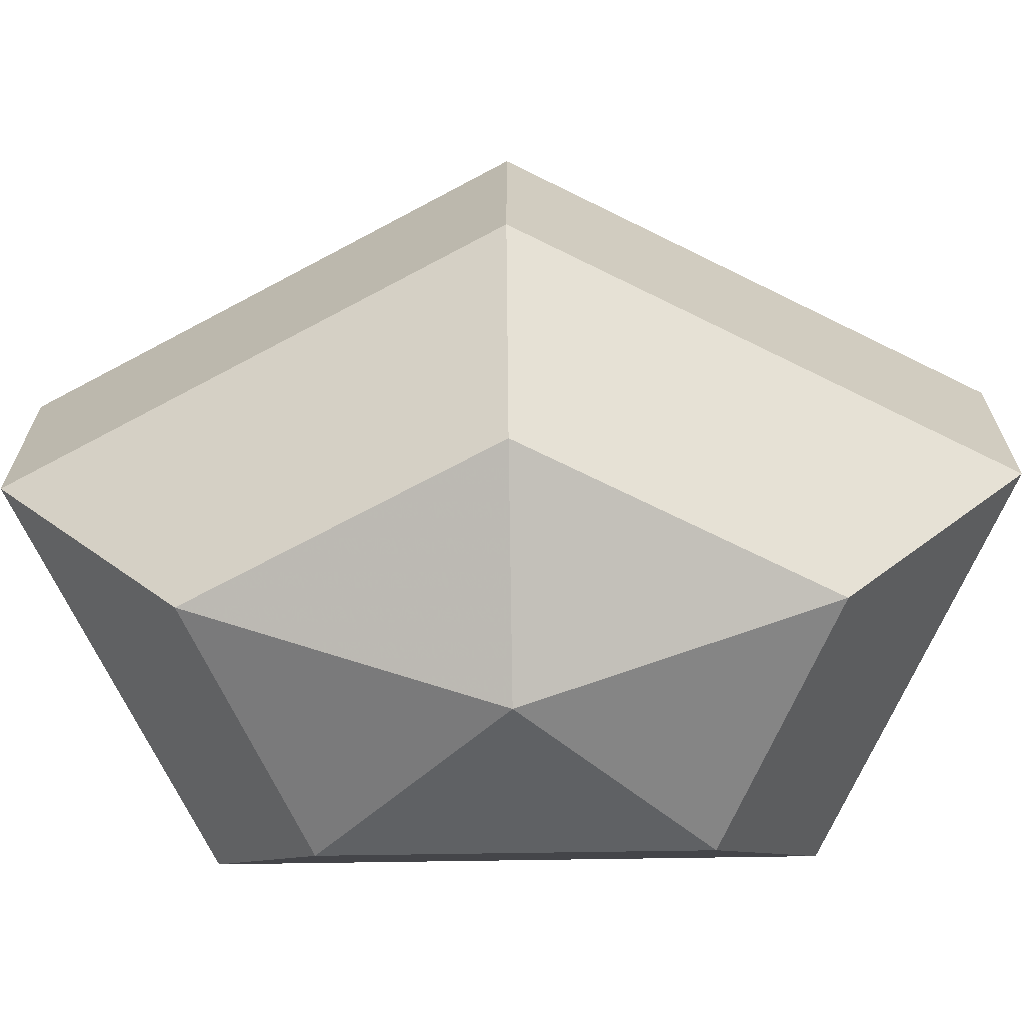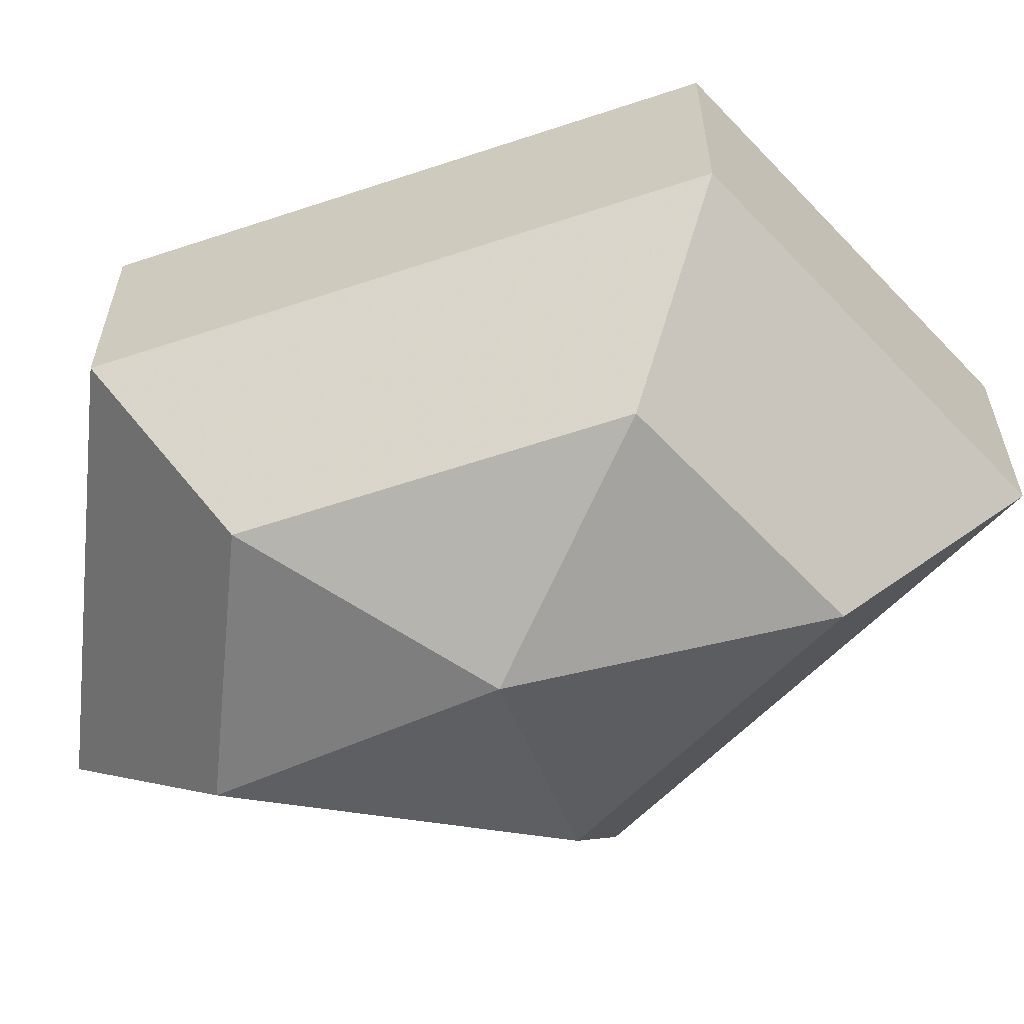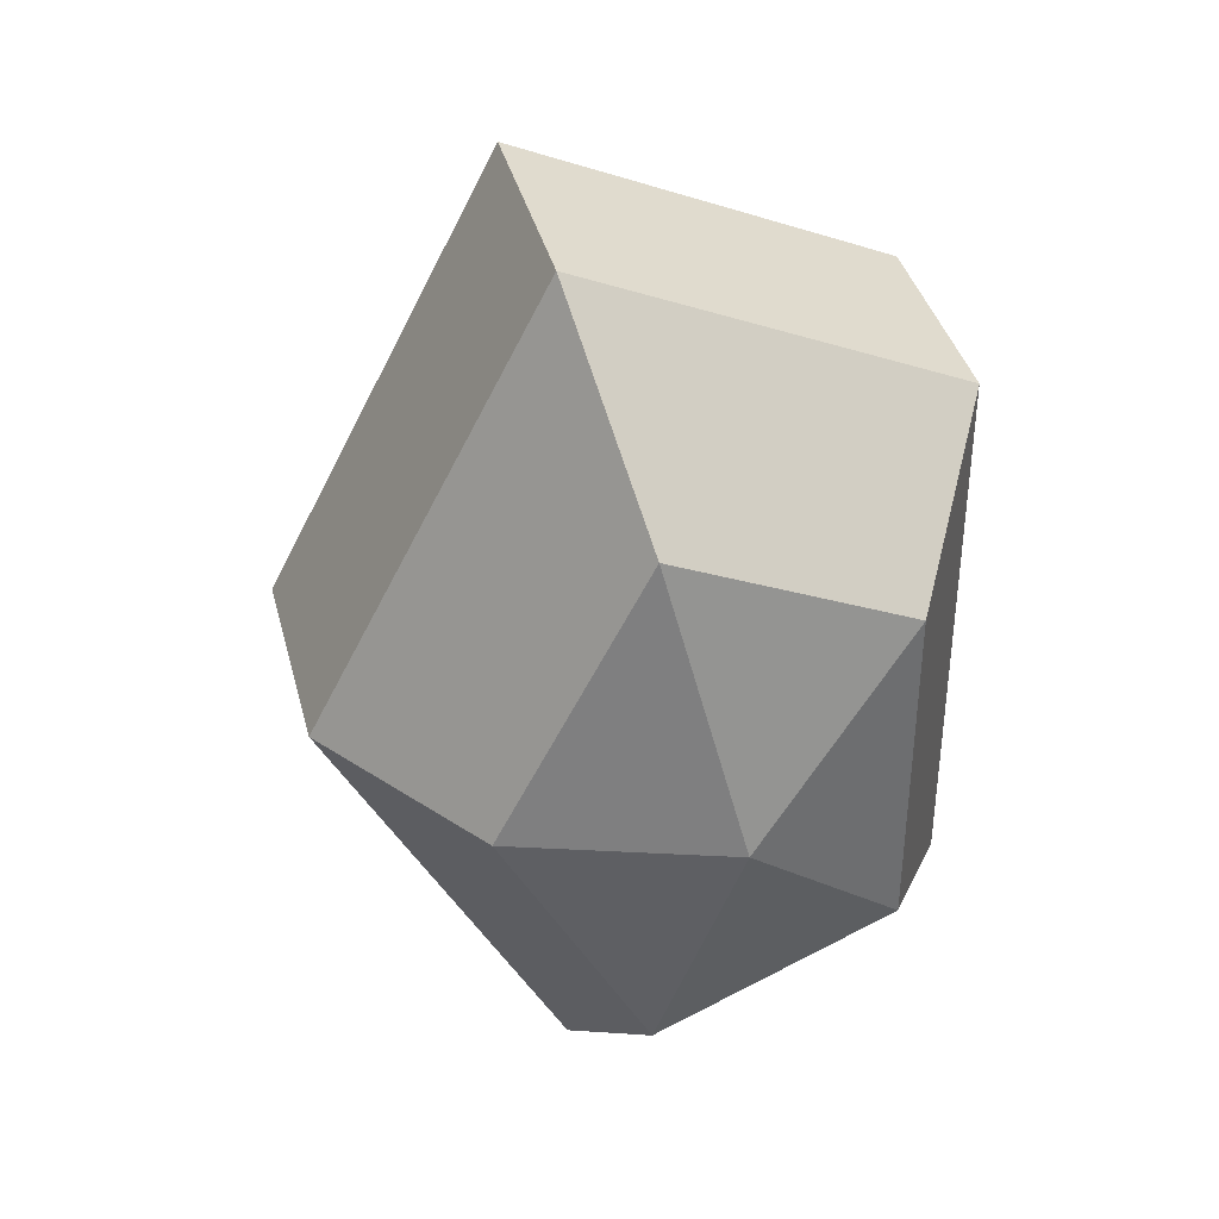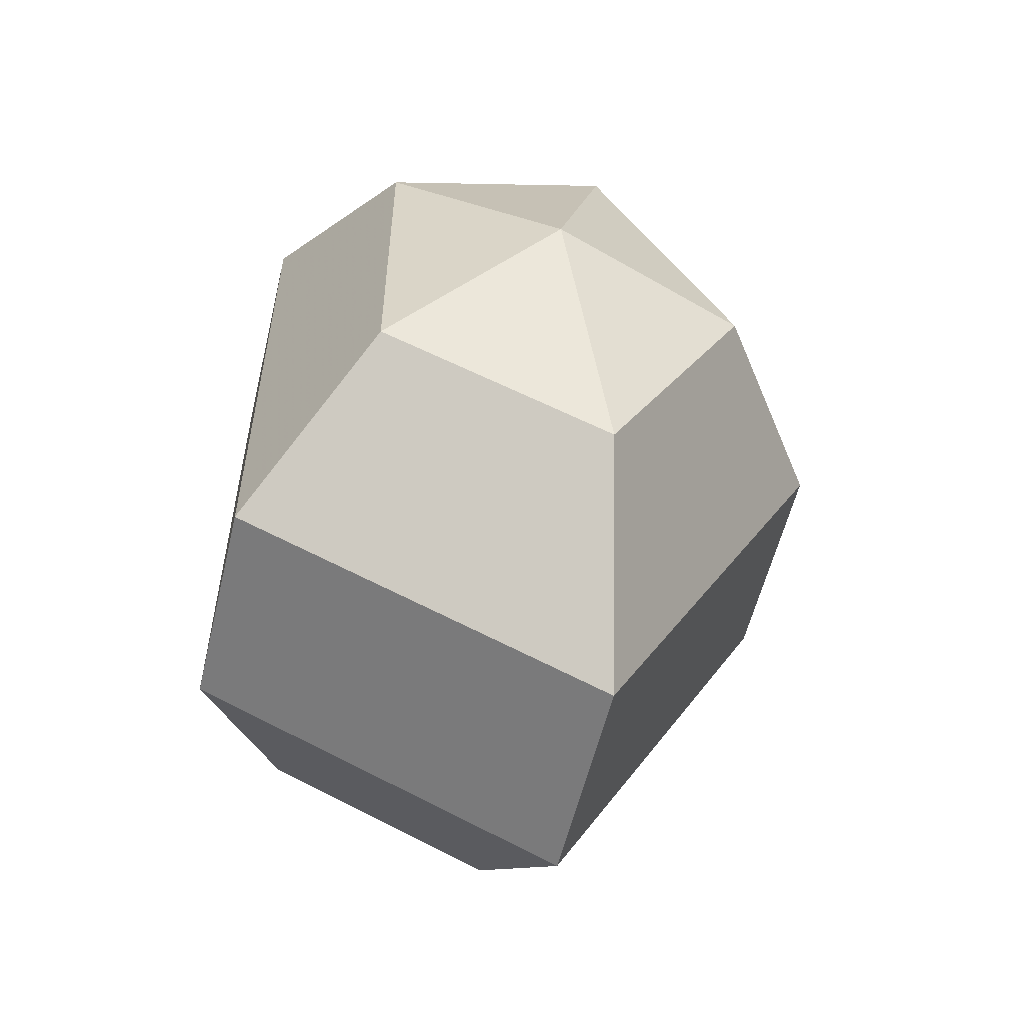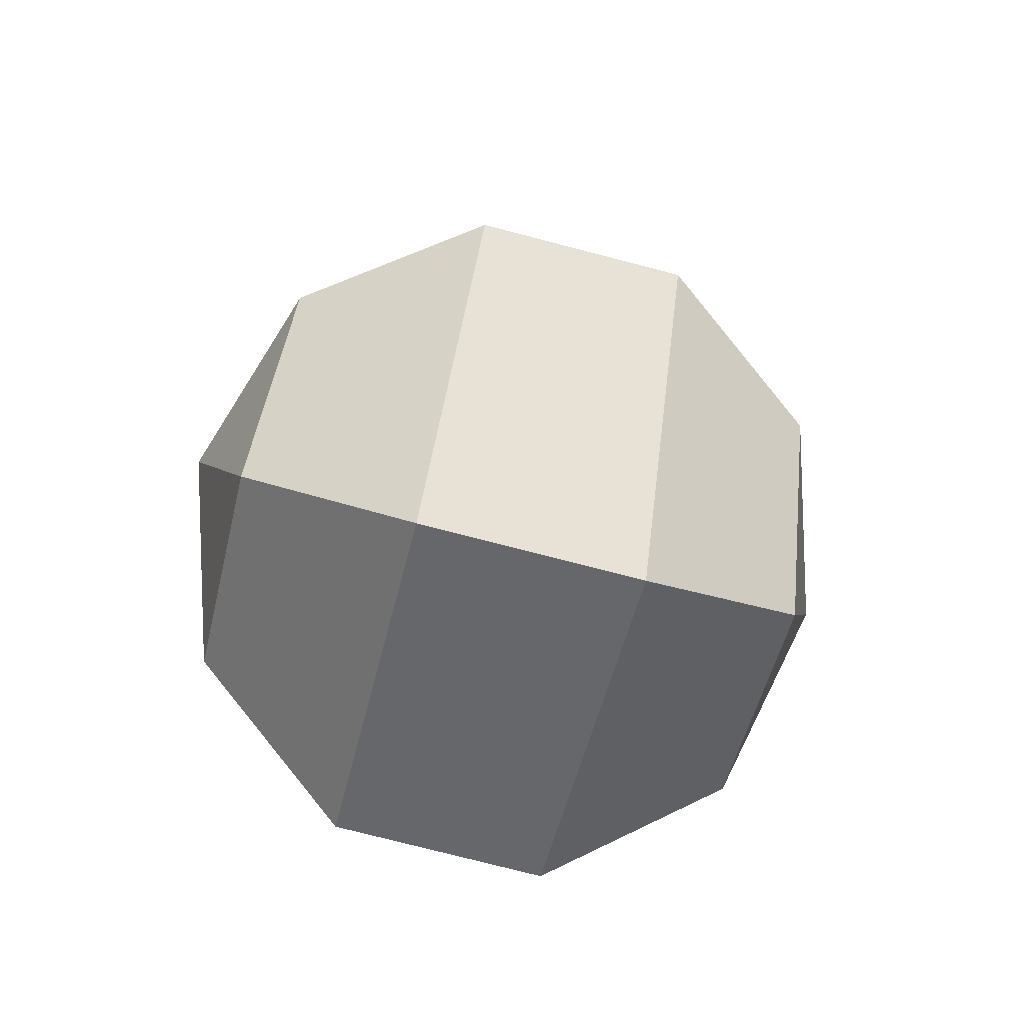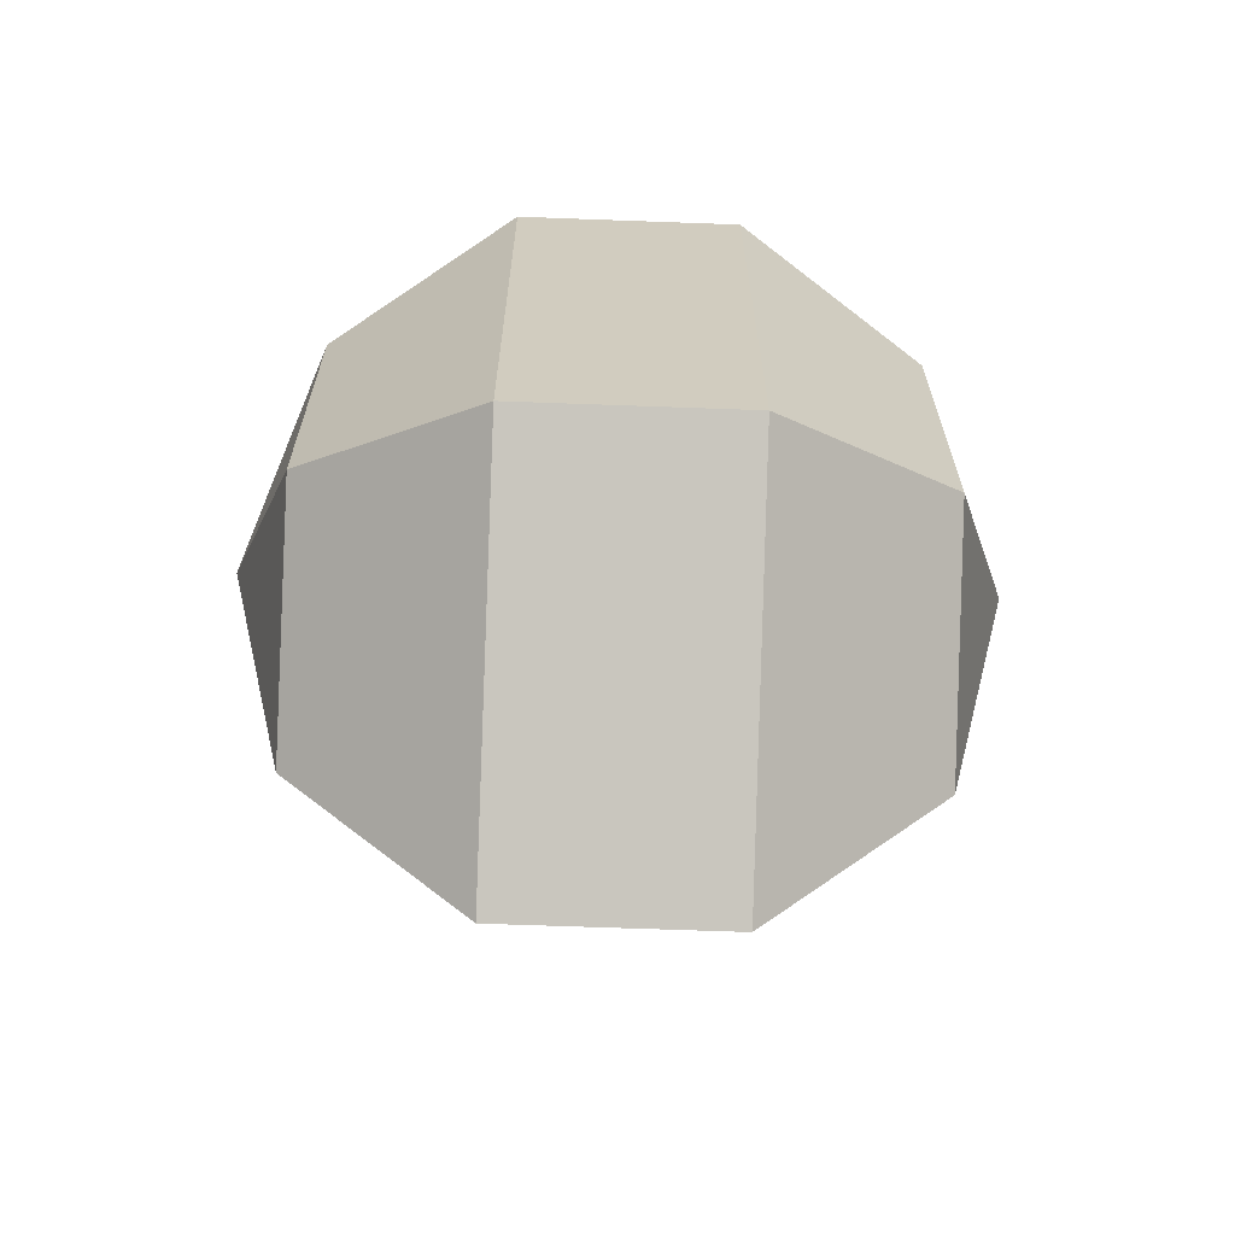
<metadata>
{"format":"obj","ext":"obj","renderer":"f3d","projection":"perspective","resolution":1024,"background":"white","views":[{"elev":-68.6,"azim":-89.1,"up":"+Z"},{"elev":-61.4,"azim":108.7,"up":"+Z"},{"elev":38.8,"azim":-14.3,"up":"+Y"},{"elev":-56.6,"azim":166.6,"up":"+Y"},{"elev":-76.5,"azim":-104.5,"up":"+Y"},{"elev":-66.4,"azim":87.9,"up":"+Y"}]}
</metadata>
<code>
v 214 167 169.5
v 214 167 169.5
v 214 167 169.5
v 214 167 169.5
v 214 167 169.5
v 214 167 169.5
v 210.5 167 170.6
v 212.9 162.3 170.6
v 216.9 164.1 170.6
v 216.9 169.9 170.6
v 212.9 171.7 170.6
v 210.5 167 170.6
v 208.3 167 173.6
v 212.2 159.4 173.6
v 218.6 162.3 173.6
v 218.6 171.7 173.6
v 212.2 174.6 173.6
v 208.3 167 173.6
v 208.3 167 177.4
v 212.2 159.4 177.4
v 218.6 162.3 177.4
v 218.6 171.7 177.4
v 212.2 174.6 177.4
v 208.3 167 177.4
v 210.5 167 180.4
v 212.9 162.3 180.4
v 216.9 164.1 180.4
v 216.9 169.9 180.4
v 212.9 171.7 180.4
v 210.5 167 180.4
v 214 167 181.5
v 214 167 181.5
v 214 167 181.5
v 214 167 181.5
v 214 167 181.5
v 214 167 181.5
g foo
f 8 7 1
f 9 8 2
f 10 9 3
f 11 10 4
f 12 11 5
f 14 13 7
f 15 14 8
f 16 15 9
f 17 16 10
f 18 17 11
f 20 19 13
f 21 20 14
f 22 21 15
f 23 22 16
f 24 23 17
f 26 25 19
f 27 26 20
f 28 27 21
f 29 28 22
f 30 29 23
f 32 31 25
f 33 32 26
f 34 33 27
f 35 34 28
f 36 35 29
f 2 8 1
f 3 9 2
f 4 10 3
f 5 11 4
f 6 12 5
f 8 14 7
f 9 15 8
f 10 16 9
f 11 17 10
f 12 18 11
f 14 20 13
f 15 21 14
f 16 22 15
f 17 23 16
f 18 24 17
f 20 26 19
f 21 27 20
f 22 28 21
f 23 29 22
f 24 30 23
f 26 32 25
f 27 33 26
f 28 34 27
f 29 35 28
f 30 36 29
g

</code>
